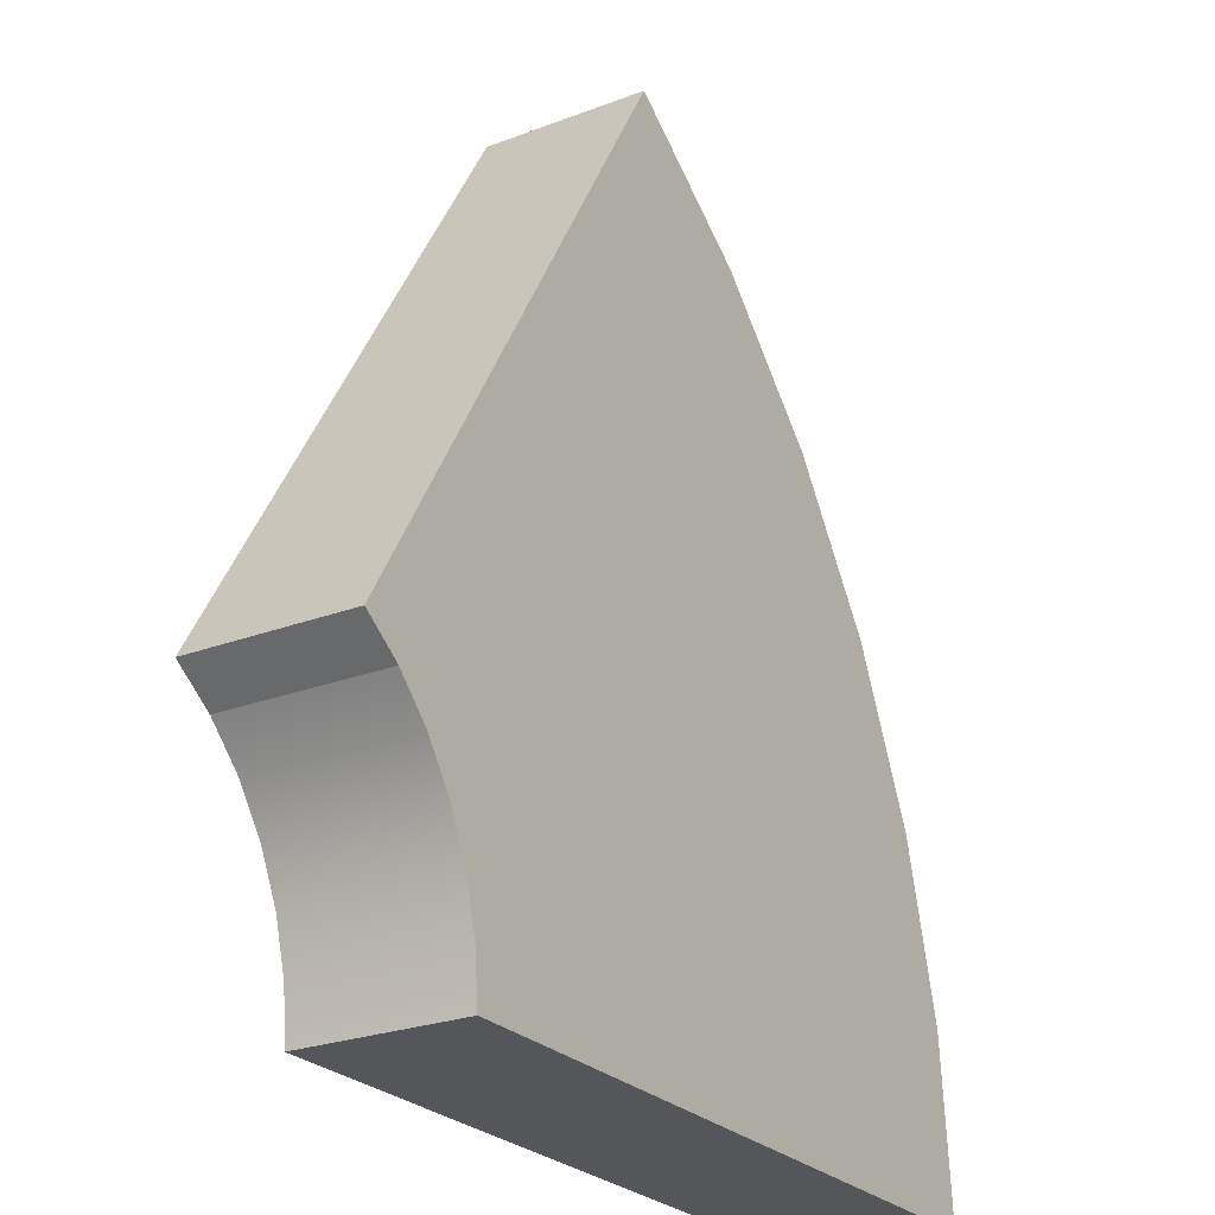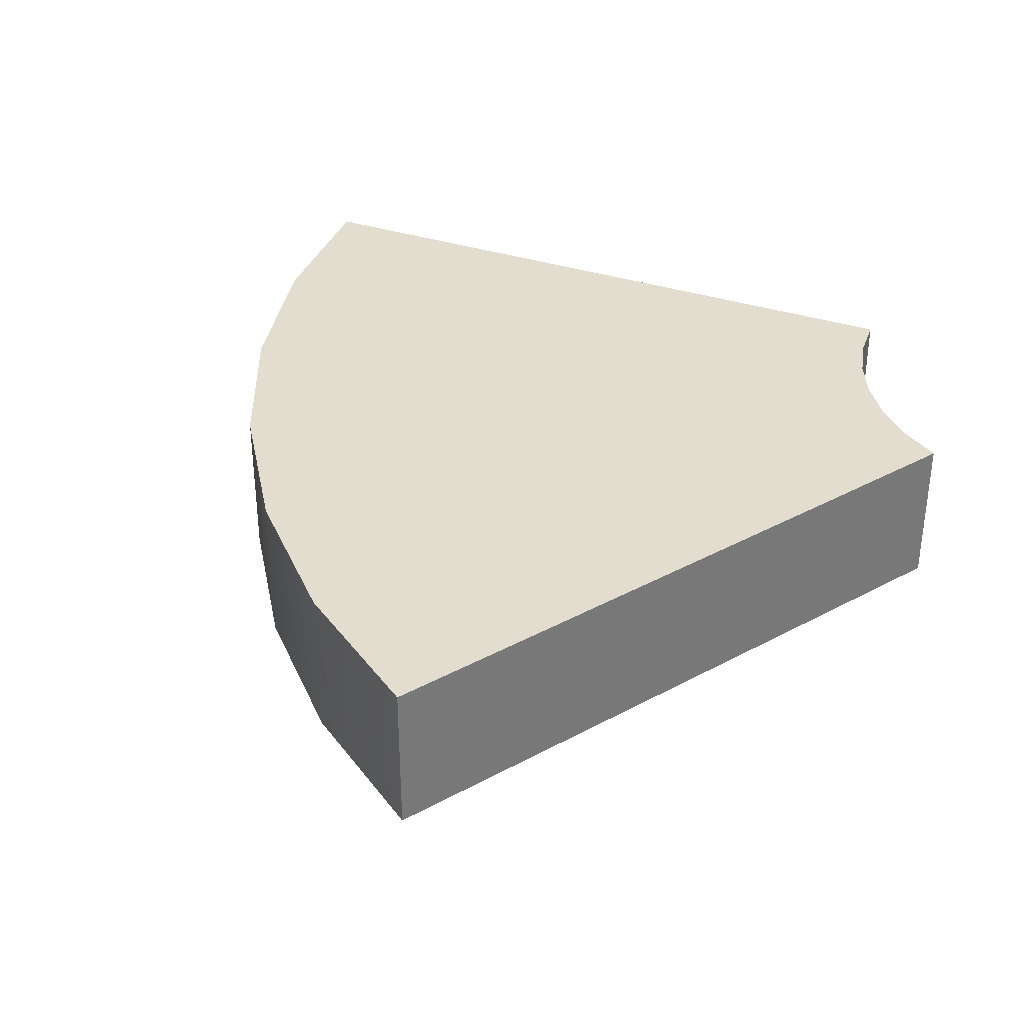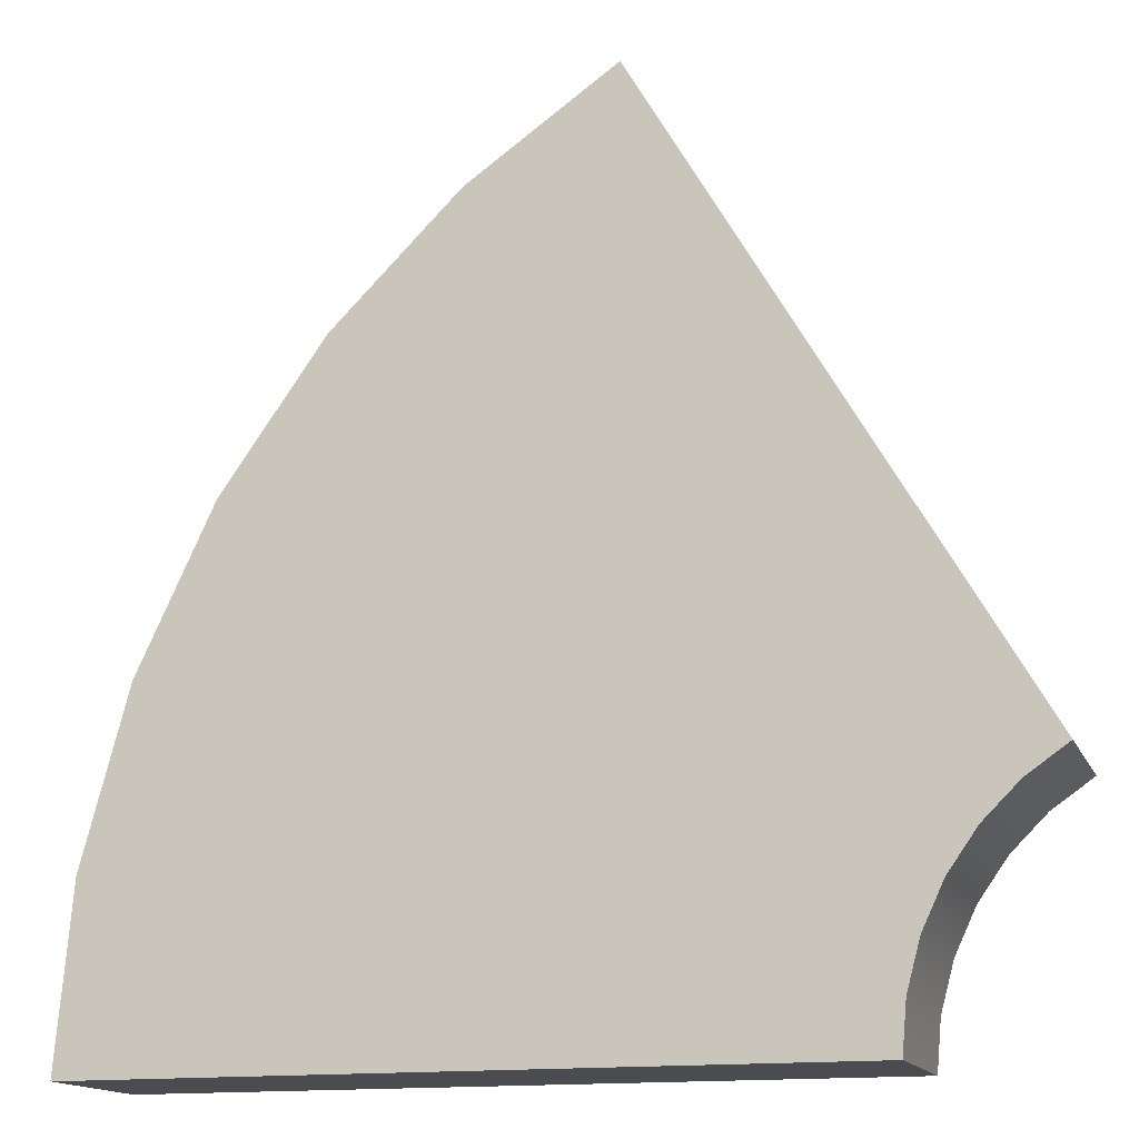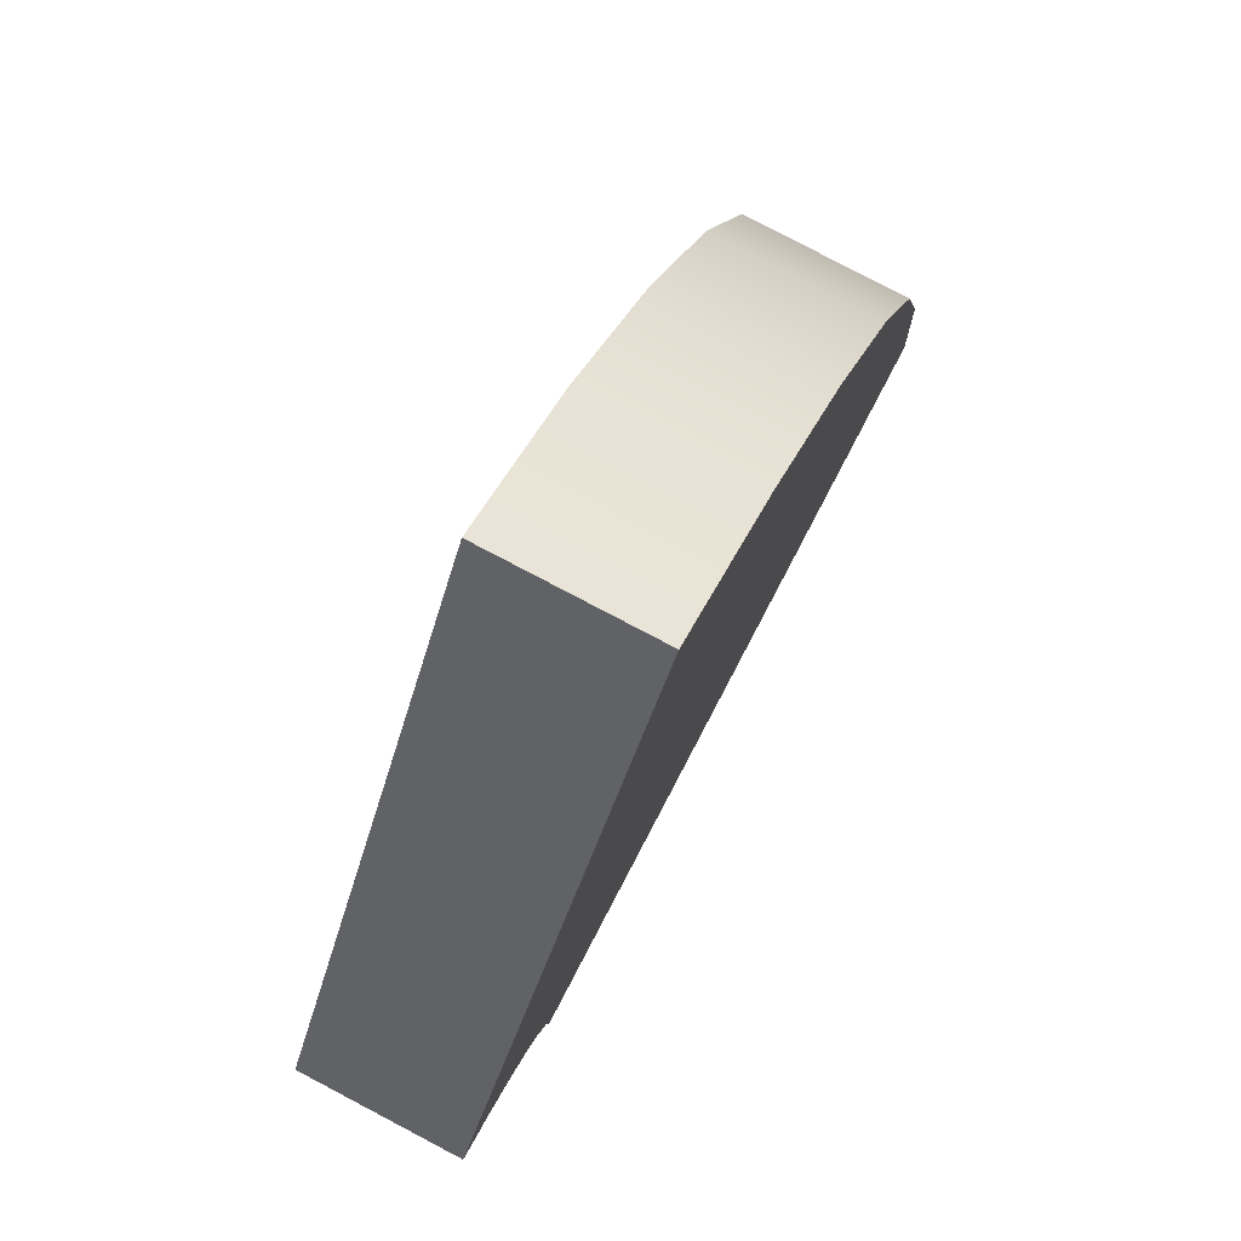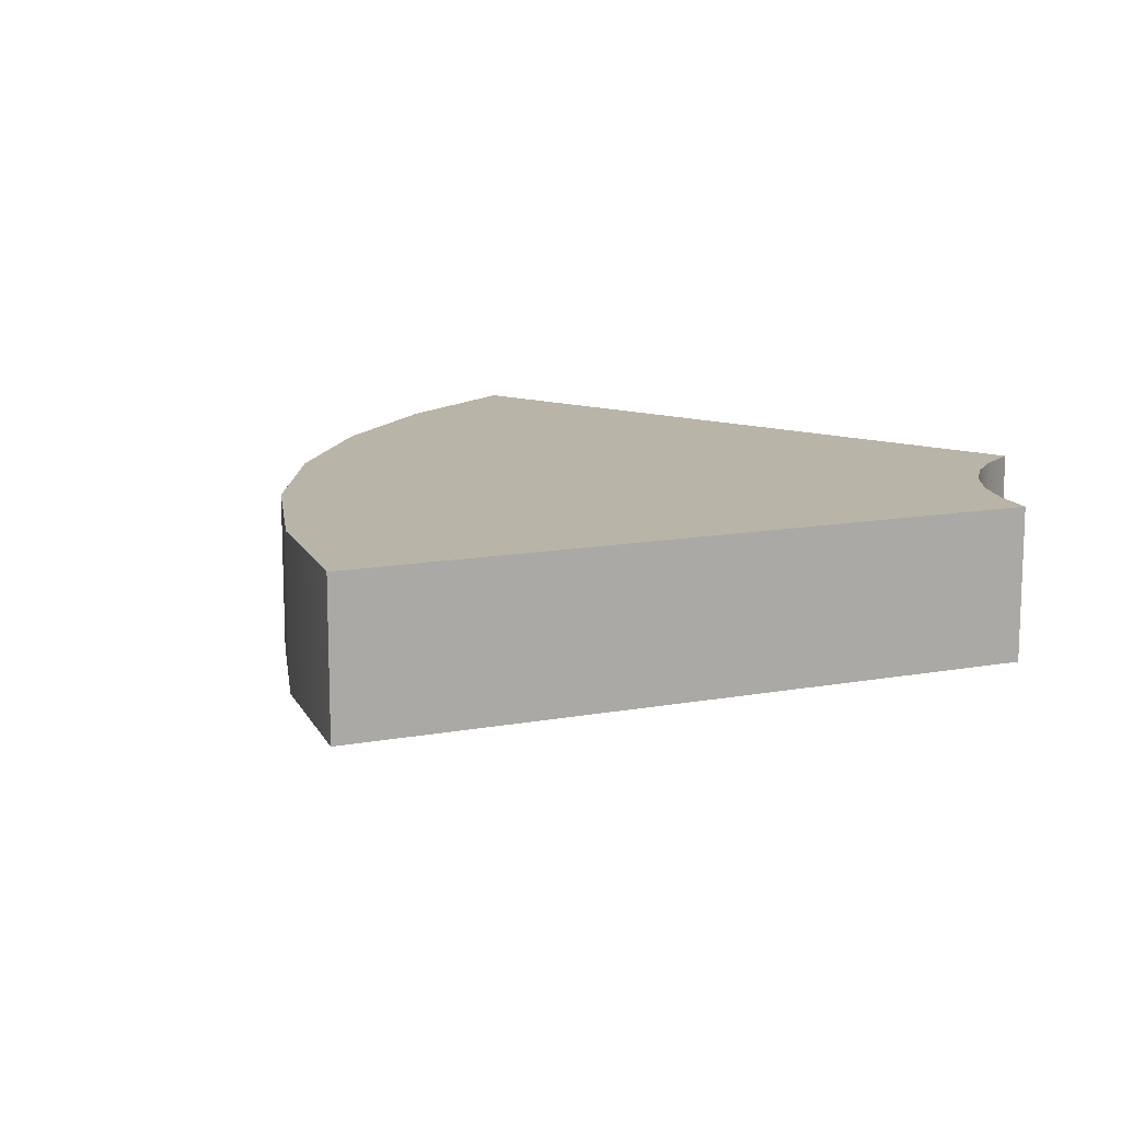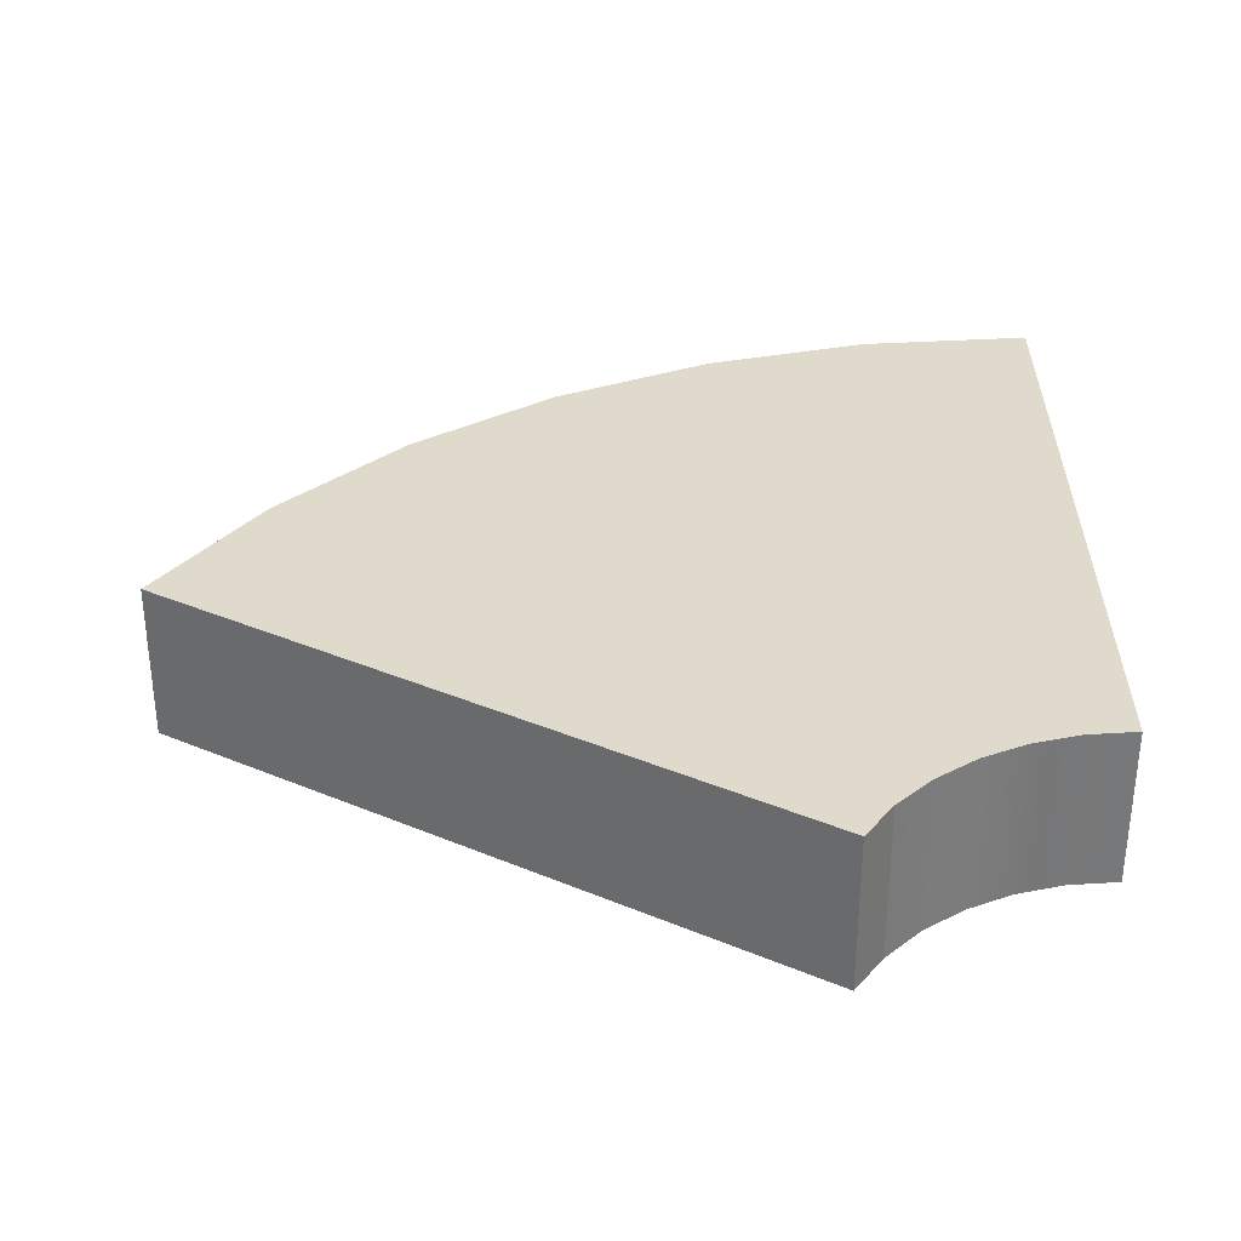
<metadata>
{"format":"obj","ext":"obj","renderer":"f3d","projection":"perspective","resolution":1024,"background":"white","views":[{"elev":-25.1,"azim":-58.3,"up":"+Y"},{"elev":34.8,"azim":-156.3,"up":"+Z"},{"elev":-14.9,"azim":-163.0,"up":"+Y"},{"elev":79.5,"azim":-62.3,"up":"+Y"},{"elev":13.0,"azim":-143.1,"up":"+Z"},{"elev":33.0,"azim":-90.0,"up":"+Z"}]}
</metadata>
<code>
o Arch_60
g Arch
v 2.5 -2.5 0.46
v -1.686 -2.5 0.46
v 2.5 -2.5 -0.46
v -1.686 -2.5 -0.46
v 2.412 -1.497 -0.46
v 2.412 -1.497 0.46
v -1.711 -2.219 -0.46
v -1.711 -2.219 0.46
v 2.149 -0.5253 -0.46
v 2.149 -0.5253 0.46
v -1.784 -1.947 -0.46
v -1.784 -1.947 0.46
v 1.721 0.3868 -0.46
v 1.721 0.3868 0.46
v -1.904 -1.692 -0.46
v -1.904 -1.692 0.46
v 1.14 1.211 -0.46
v 1.14 1.211 0.46
v -2.067 -1.461 -0.46
v -2.067 -1.461 0.46
v 0.4232 1.923 -0.46
v 0.4232 1.923 0.46
v -2.268 -1.262 -0.46
v -2.268 -1.262 0.46
v -0.407 2.5 -0.46
v -0.407 2.5 0.46
v -2.5 -1.1 -0.46
v -2.5 -1.1 0.46
f 1 2 3
f 2 4 3
f 3 5 1
f 5 6 1
f 7 4 8
f 4 2 8
f 5 9 6
f 9 10 6
f 11 7 12
f 7 8 12
f 9 13 10
f 13 14 10
f 15 11 16
f 11 12 16
f 13 17 14
f 17 18 14
f 19 15 20
f 15 16 20
f 17 21 18
f 21 22 18
f 23 19 24
f 19 20 24
f 21 25 22
f 25 26 22
f 27 23 28
f 23 24 28
f 28 26 27
f 26 25 27
f 1 6 2
f 6 8 2
f 5 3 7
f 3 4 7
f 6 10 8
f 10 12 8
f 9 5 11
f 5 7 11
f 10 14 12
f 14 16 12
f 13 9 15
f 9 11 15
f 14 18 16
f 18 20 16
f 17 13 19
f 13 15 19
f 18 22 20
f 22 24 20
f 21 17 23
f 17 19 23
f 22 26 24
f 26 28 24
f 25 21 27
f 21 23 27

</code>
